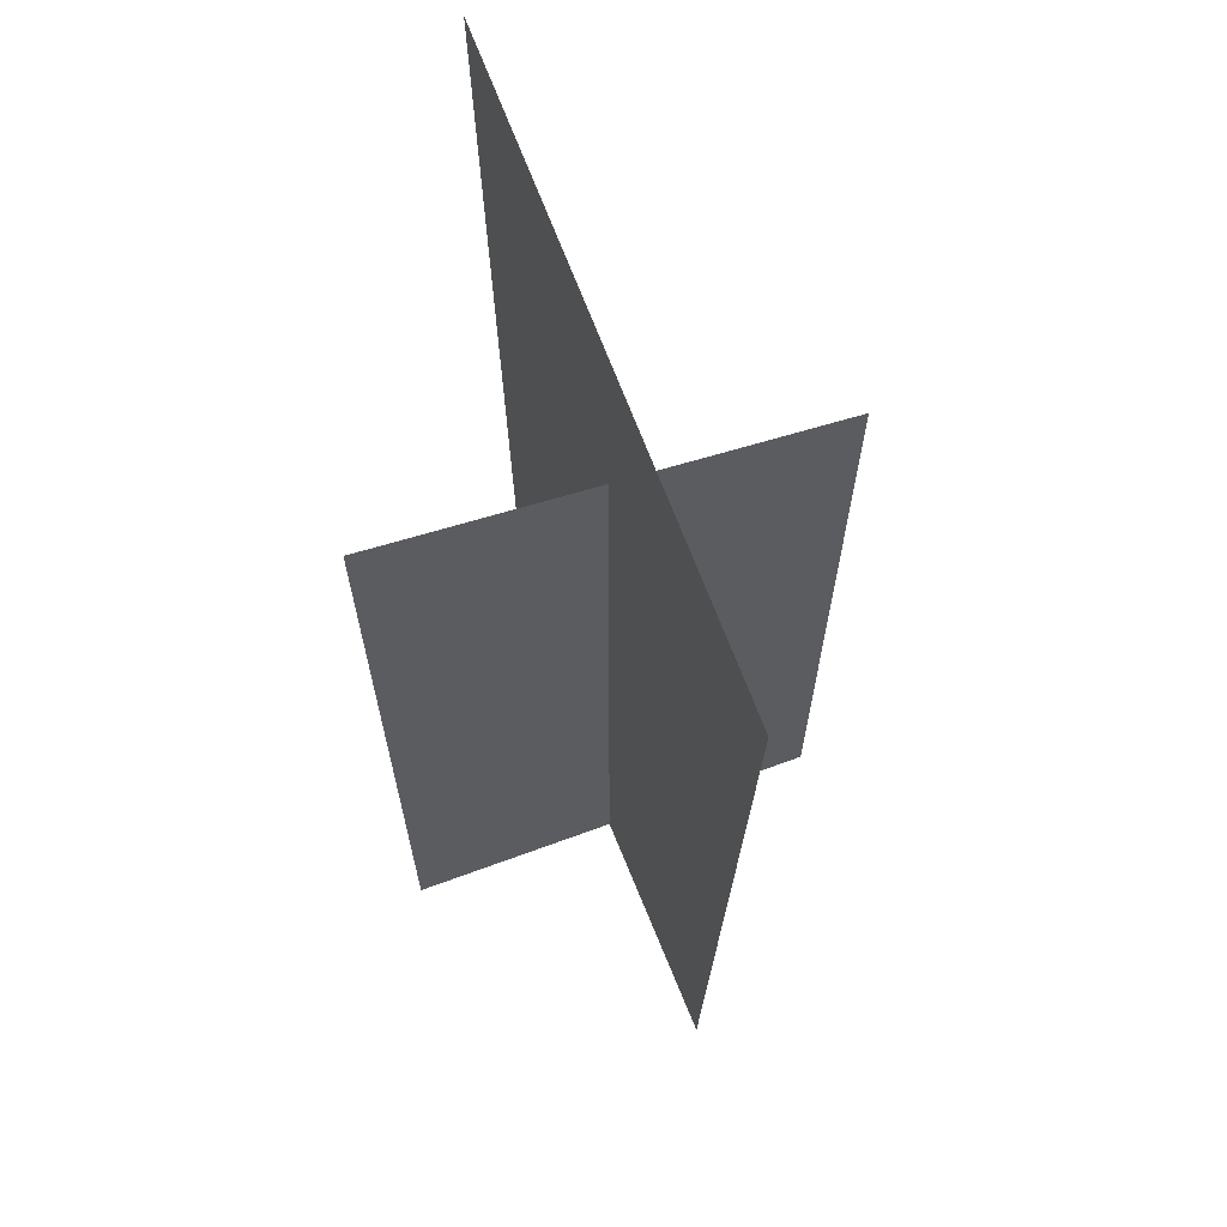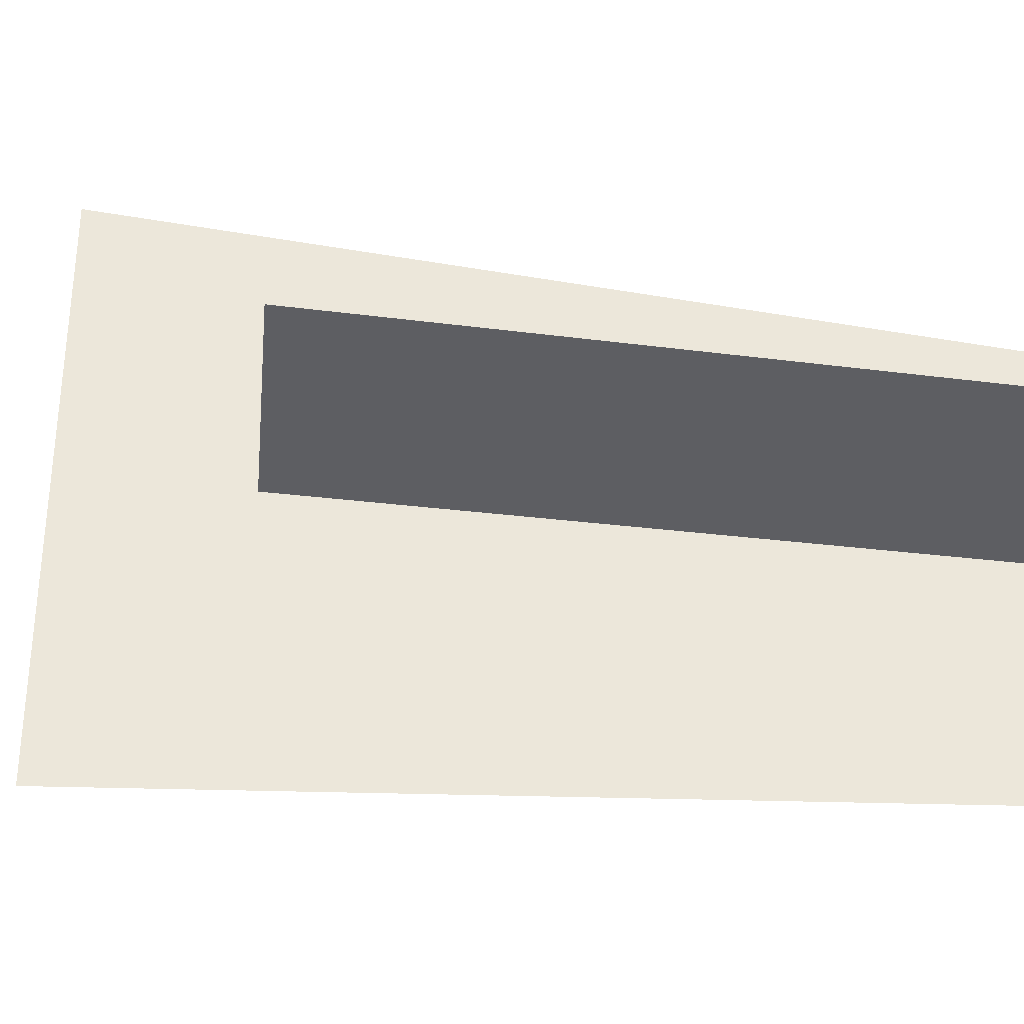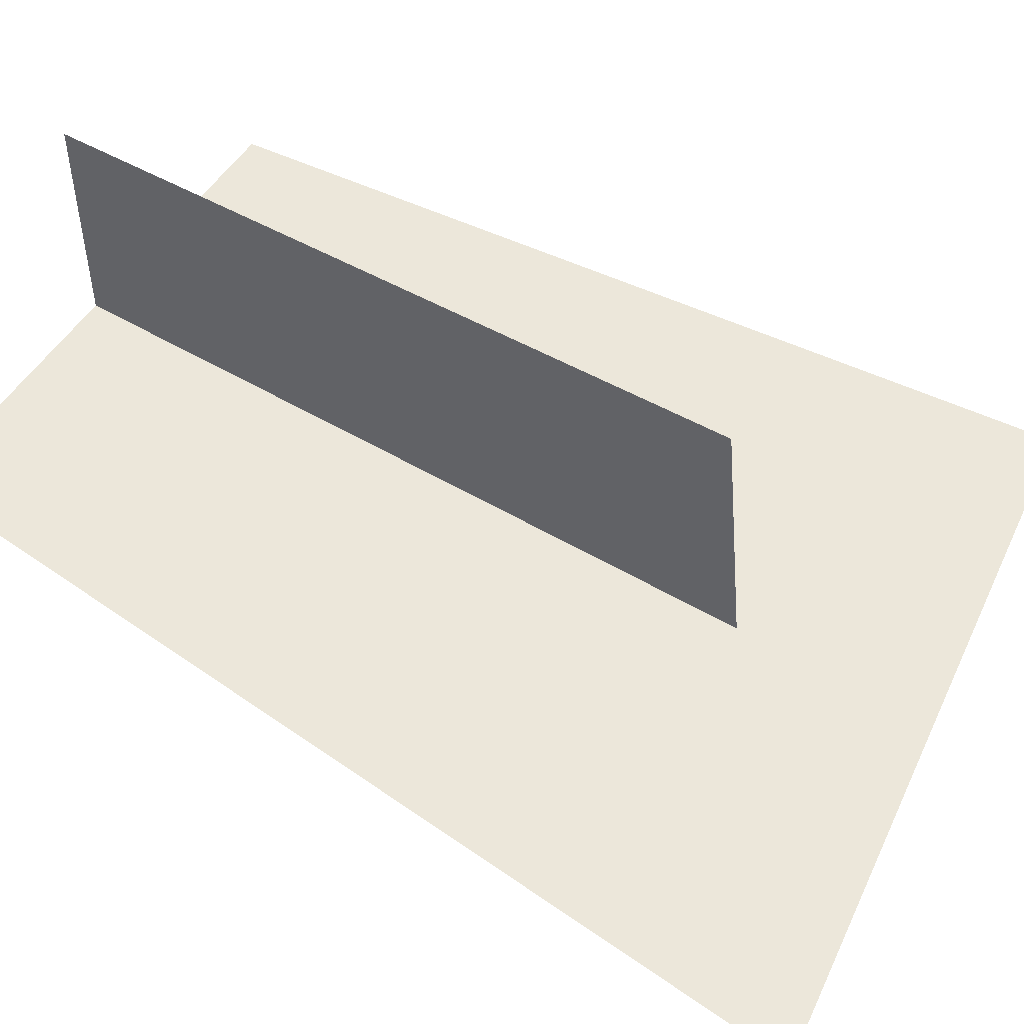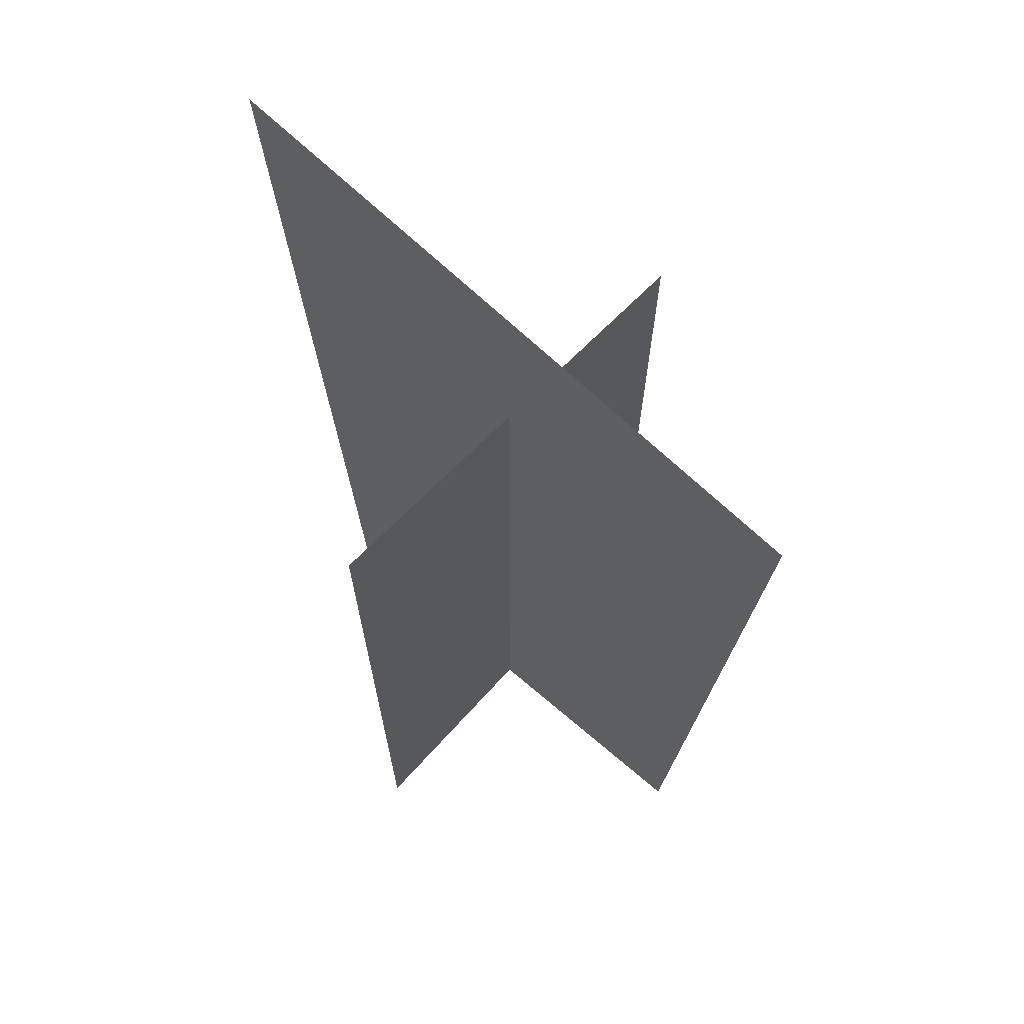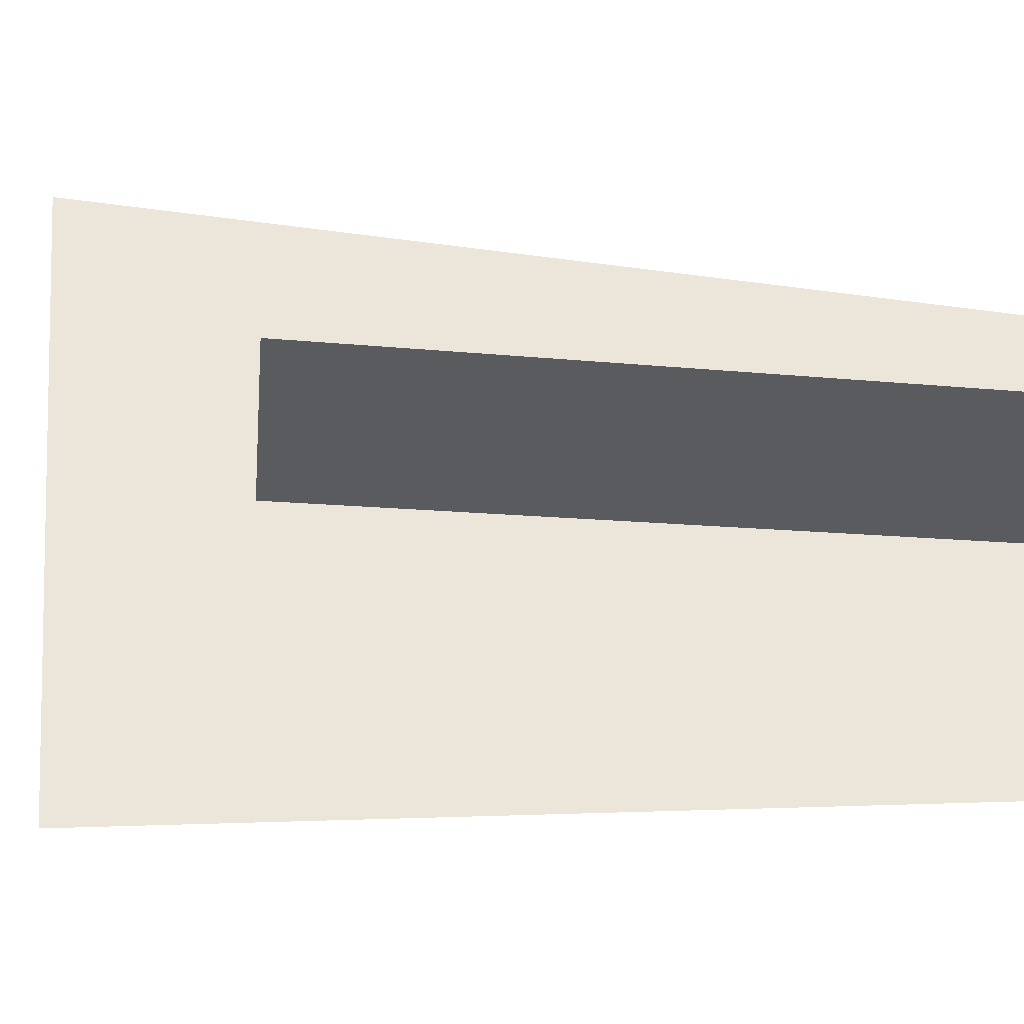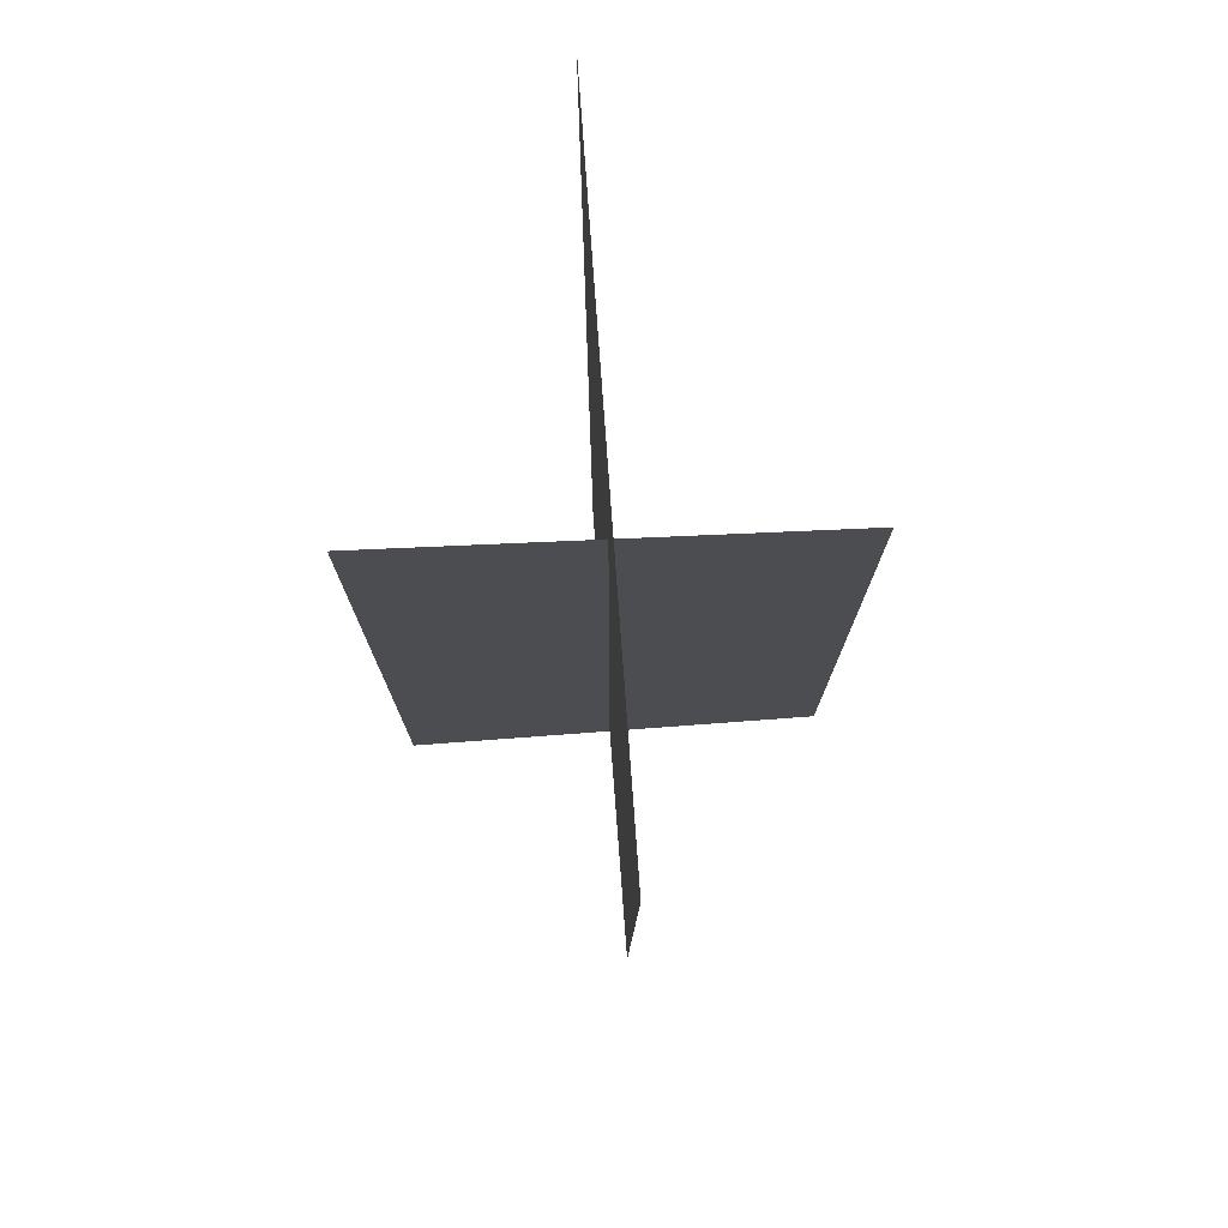
<metadata>
{"format":"obj","ext":"obj","renderer":"f3d","projection":"perspective","resolution":1024,"background":"white","views":[{"elev":60.7,"azim":-111.1,"up":"+Y"},{"elev":50.7,"azim":-83.1,"up":"+Z"},{"elev":52.8,"azim":122.3,"up":"+Z"},{"elev":64.1,"azim":-138.6,"up":"+Y"},{"elev":57.1,"azim":-86.2,"up":"+Z"},{"elev":73.9,"azim":-94.3,"up":"+Y"}]}
</metadata>
<code>
o apkflo02
v -0.3155 0.7761 0.0004806
v -0.2387 -0.01295 0.0004806
v 0.3155 0.8658 0.0004806
v 0 -0.01295 -0.2043
v 0 0.6641 -0.2221
v 0 -0.01295 0.2142
v 0 0.6206 0.2319
v 0.2387 -0.01295 0.0004806
g Geoset0
f 1 2 3
f 4 5 6
f 7 6 5
f 8 3 2

</code>
